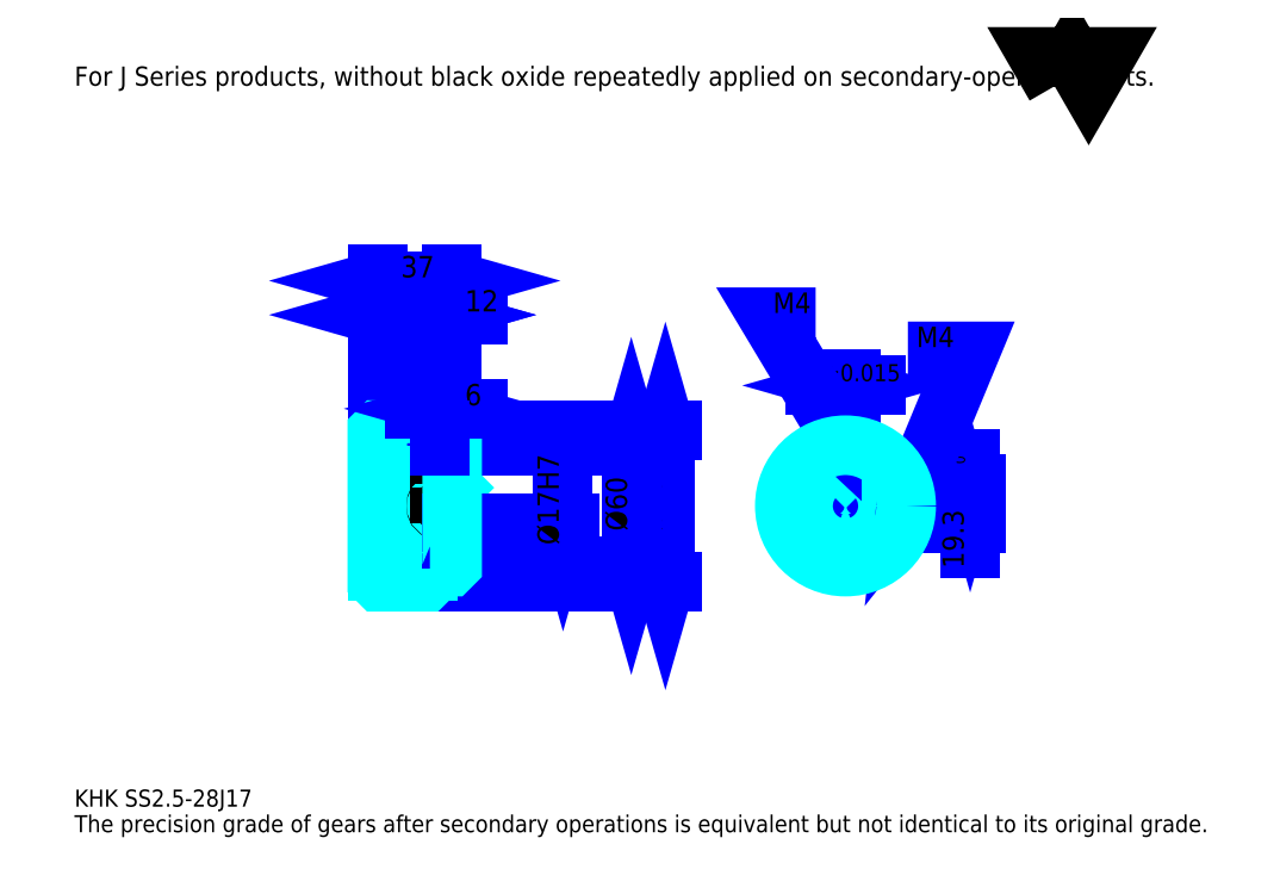
<metadata>
{"format":"dxf","ext":"dxf","renderer":"ezdxf+matplotlib","layout":"modelspace","background":"white","min_lineweight":24,"dpi":150}
</metadata>
<code>
0
SECTION
2
ENTITIES
0
TEXT
8
0
10
21.09
20
23.2
40
8.435
41
1
1
KHK SS2.5-28J17
7
KANJI
50
0
51
0
0
TEXT
8
0
10
21.09
20
10.54
40
8.435
41
1
1
The precision grade of gears after secondary operations is equivalent but not identical to its original grade.
7
KANJI
50
0
51
0
0
TEXT
8
0
10
21.09
20
379.6
40
9.489
41
1
1
For J Series products, without black oxide repeatedly applied on secondary-operated parts.
7
KANJI
50
0
51
0
0
POLYLINE
8
0
66
     1
70
     2
0
VERTEX
8
0
10
506.1
20
379.6
0
VERTEX
8
0
10
497.9
20
393.8
0
VERTEX
8
0
10
530.8
20
393.8
0
VERTEX
8
0
10
522.5
20
379.6
0
VERTEX
8
0
10
514.3
20
393.8
0
VERTEX
8
0
10
506.1
20
379.6
0
SEQEND
0
LINE
8
0
10
313.2
20
209.4
11
313.2
21
134.4
0
POLYLINE
8
0
66
     1
70
     2
0
VERTEX
8
0
10
315.3
20
202
0
VERTEX
8
0
10
313.2
20
209.4
0
VERTEX
8
0
10
311.1
20
202
0
SEQEND
0
POLYLINE
8
0
66
     1
70
     2
0
VERTEX
8
0
10
311.1
20
141.7
0
VERTEX
8
0
10
313.2
20
134.4
0
VERTEX
8
0
10
315.3
20
141.7
0
SEQEND
0
LINE
8
0
10
207.8
20
209.4
11
316.4
21
209.4
0
LINE
8
0
10
207.8
20
134.4
11
316.4
21
134.4
0
TEXT
8
0
10
311.1
20
159.5
40
10.54
41
1
1
%%c75
7
KANJI
50
90
51
0
0
LINE
8
DASHDOT
10
164.5
20
206.9
11
202.1
21
206.9
0
LINE
8
DASHDOT
10
164.5
20
136.9
11
202.1
21
136.9
0
LINE
8
DASHDOT
10
164.5
20
171.9
11
214.1
21
171.9
0
LINE
8
0
10
195.8
20
208.4
11
195.8
21
209.4
0
LINE
8
0
10
170.8
20
208.4
11
170.8
21
209.4
0
LINE
8
0
10
196.8
20
201.9
11
207.8
21
201.9
0
LINE
8
0
10
196.8
20
141.9
11
207.8
21
141.9
0
LINE
8
0
10
194.8
20
209.4
11
207.8
21
209.4
0
LINE
8
0
10
194.8
20
134.4
11
207.8
21
134.4
0
LINE
8
0
10
170.8
20
203.7
11
195.8
21
203.7
0
LINE
8
0
10
170.8
20
140
11
195.8
21
140
0
LINE
8
0
10
207.3
20
163.4
11
207.8
21
162.9
0
LINE
8
0
10
207.3
20
180.4
11
207.8
21
180.9
0
LINE
8
0
10
171.3
20
180.4
11
171.3
21
163.4
0
POLYLINE
8
0
66
     1
70
     2
0
VERTEX
8
0
10
170.8
20
162.9
0
VERTEX
8
0
10
171.3
20
163.4
0
VERTEX
8
0
10
207.3
20
163.4
0
VERTEX
8
0
10
207.3
20
180.4
0
VERTEX
8
0
10
171.3
20
180.4
0
VERTEX
8
0
10
170.8
20
180.9
0
SEQEND
0
ARC
8
0
10
196.8
20
202.9
40
1
50
180
51
270
0
ARC
8
0
10
196.8
20
140.9
40
1
50
90
51
180
0
LINE
8
0
10
207.8
20
200.9
11
207.8
21
209.4
0
LINE
8
0
10
170.8
20
266.3
11
195.8
21
266.3
0
POLYLINE
8
0
66
     1
70
     2
0
VERTEX
8
0
10
178.2
20
268.4
0
VERTEX
8
0
10
170.8
20
266.3
0
VERTEX
8
0
10
178.2
20
264.2
0
SEQEND
0
POLYLINE
8
0
66
     1
70
     2
0
VERTEX
8
0
10
188.4
20
264.2
0
VERTEX
8
0
10
195.8
20
266.3
0
VERTEX
8
0
10
188.4
20
268.4
0
SEQEND
0
LINE
8
0
10
195.8
20
209.4
11
195.8
21
269.5
0
TEXT
8
0
10
176.5
20
268
40
10.54
41
1
1
25
7
KANJI
50
0
51
0
0
LINE
8
0
10
170.8
20
283.2
11
207.8
21
283.2
0
POLYLINE
8
0
66
     1
70
     2
0
VERTEX
8
0
10
178.2
20
285.3
0
VERTEX
8
0
10
170.8
20
283.2
0
VERTEX
8
0
10
178.2
20
281.1
0
SEQEND
0
POLYLINE
8
0
66
     1
70
     2
0
VERTEX
8
0
10
200.4
20
281.1
0
VERTEX
8
0
10
207.8
20
283.2
0
VERTEX
8
0
10
200.4
20
285.3
0
SEQEND
0
LINE
8
0
10
170.8
20
209.4
11
170.8
21
286.3
0
LINE
8
0
10
207.8
20
209.4
11
207.8
21
286.3
0
TEXT
8
0
10
182.5
20
284.8
40
10.54
41
1
1
37
7
KANJI
50
0
51
0
0
LINE
8
0
10
220.5
20
266.3
11
183.2
21
266.3
0
POLYLINE
8
0
66
     1
70
     2
0
VERTEX
8
0
10
188.4
20
264.2
0
VERTEX
8
0
10
195.8
20
266.3
0
VERTEX
8
0
10
188.4
20
268.4
0
SEQEND
0
POLYLINE
8
0
66
     1
70
     2
0
VERTEX
8
0
10
215.2
20
268.4
0
VERTEX
8
0
10
207.8
20
266.3
0
VERTEX
8
0
10
215.2
20
264.2
0
SEQEND
0
TEXT
8
0
10
214.1
20
268
40
10.54
41
1
1
12
7
KANJI
50
0
51
0
0
LINE
8
0
10
296.4
20
201.9
11
296.4
21
141.9
0
POLYLINE
8
0
66
     1
70
     2
0
VERTEX
8
0
10
298.5
20
194.5
0
VERTEX
8
0
10
296.4
20
201.9
0
VERTEX
8
0
10
294.3
20
194.5
0
SEQEND
0
POLYLINE
8
0
66
     1
70
     2
0
VERTEX
8
0
10
294.3
20
149.2
0
VERTEX
8
0
10
296.4
20
141.9
0
VERTEX
8
0
10
298.5
20
149.2
0
SEQEND
0
LINE
8
0
10
207.8
20
201.9
11
299.5
21
201.9
0
LINE
8
0
10
207.8
20
141.9
11
299.5
21
141.9
0
TEXT
8
0
10
294.3
20
159.5
40
10.54
41
1
1
%%c60
7
KANJI
50
90
51
0
0
LINE
8
DASHDOT
10
402.3
20
212.4
11
402.3
21
135.5
0
LINE
8
DASHDOT
10
366
20
171.9
11
438.6
21
171.9
0
LINE
8
0
10
417.4
20
231.4
11
387.1
21
231.4
0
POLYLINE
8
0
66
     1
70
     2
0
VERTEX
8
0
10
392.4
20
229.3
0
VERTEX
8
0
10
399.8
20
231.4
0
VERTEX
8
0
10
392.4
20
233.5
0
SEQEND
0
POLYLINE
8
0
66
     1
70
     2
0
VERTEX
8
0
10
412.2
20
233.5
0
VERTEX
8
0
10
404.8
20
231.4
0
VERTEX
8
0
10
412.2
20
229.3
0
SEQEND
0
LINE
8
0
10
399.8
20
182.7
11
399.8
21
234.5
0
LINE
8
0
10
404.8
20
182.7
11
404.8
21
234.5
0
TEXT
8
0
10
380.5
20
233.5
40
10.54
41
1
1
5
7
KANJI
50
0
51
0
0
TEXT
8
0
10
391
20
233.5
40
8.435
41
1
1
%%p0.015
7
KANJI
50
0
51
0
0
LINE
8
0
10
463.9
20
150.7
11
463.9
21
195.3
0
POLYLINE
8
0
66
     1
70
     2
0
VERTEX
8
0
10
461.8
20
190
0
VERTEX
8
0
10
463.9
20
182.7
0
VERTEX
8
0
10
466
20
190
0
SEQEND
0
POLYLINE
8
0
66
     1
70
     2
0
VERTEX
8
0
10
466
20
156
0
VERTEX
8
0
10
463.9
20
163.4
0
VERTEX
8
0
10
461.8
20
156
0
SEQEND
0
LINE
8
0
10
404.8
20
182.7
11
467.1
21
182.7
0
LINE
8
0
10
402.3
20
163.4
11
467.1
21
163.4
0
TEXT
8
0
10
460.8
20
141
40
10.54
41
1
1
19.3
7
KANJI
50
90
51
0
0
TEXT
8
0
10
461.4
20
186.7
40
5.272
41
1
1

7
KANJI
50
90
51
0
0
TEXT
8
0
10
454.8
20
186.7
40
5.272
41
1
1
+
7
KANJI
50
90
51
0
0
TEXT
8
0
10
461.4
20
192.6
40
5.272
41
1
1
0
7
KANJI
50
90
51
0
0
TEXT
8
0
10
454.8
20
192.6
40
5.272
41
1
1
0.1
7
KANJI
50
90
51
0
0
ARC
8
0
10
402.3
20
171.9
40
8.5
50
107.1
51
72.9
0
POLYLINE
8
0
66
     1
70
     2
0
VERTEX
8
0
10
404.8
20
180
0
VERTEX
8
0
10
404.8
20
182.7
0
VERTEX
8
0
10
399.8
20
182.7
0
VERTEX
8
0
10
399.8
20
180
0
SEQEND
0
LINE
8
0
10
170.8
20
182.7
11
207.8
21
182.7
0
POLYLINE
8
DASHDOT
66
     1
70
     2
0
VERTEX
8
DASHDOT
10
201.8
20
208.2
0
VERTEX
8
DASHDOT
10
201.8
20
176.3
0
SEQEND
0
POLYLINE
8
0
66
     1
70
     2
0
VERTEX
8
0
10
203.8
20
201.9
0
VERTEX
8
0
10
203.8
20
182.7
0
SEQEND
0
POLYLINE
8
0
66
     1
70
     2
0
VERTEX
8
0
10
199.8
20
201.9
0
VERTEX
8
0
10
199.8
20
182.7
0
SEQEND
0
POLYLINE
8
0
66
     1
70
     2
0
VERTEX
8
0
10
203.4
20
201.9
0
VERTEX
8
0
10
203.4
20
182.7
0
SEQEND
0
POLYLINE
8
0
66
     1
70
     2
0
VERTEX
8
0
10
200.2
20
201.9
0
VERTEX
8
0
10
200.2
20
182.7
0
SEQEND
0
POLYLINE
8
0
66
     1
70
     2
0
VERTEX
8
0
10
400.3
20
182.7
0
VERTEX
8
0
10
400.3
20
201.8
0
SEQEND
0
POLYLINE
8
0
66
     1
70
     2
0
VERTEX
8
0
10
404.3
20
182.7
0
VERTEX
8
0
10
404.3
20
201.8
0
SEQEND
0
POLYLINE
8
0
66
     1
70
     2
0
VERTEX
8
0
10
400.7
20
182.7
0
VERTEX
8
0
10
400.7
20
201.8
0
SEQEND
0
POLYLINE
8
0
66
     1
70
     2
0
VERTEX
8
0
10
403.9
20
182.7
0
VERTEX
8
0
10
403.9
20
201.8
0
SEQEND
0
POLYLINE
8
0
66
     1
70
     2
0
VERTEX
8
0
10
402.3
20
201.9
0
VERTEX
8
0
10
364.3
20
265.1
0
VERTEX
8
0
10
387.5
20
265.1
0
SEQEND
0
POLYLINE
8
0
66
     1
70
     2
0
VERTEX
8
0
10
396.7
20
207.1
0
VERTEX
8
0
10
402.3
20
201.9
0
VERTEX
8
0
10
400.3
20
209.3
0
SEQEND
0
TEXT
8
0
10
366.4
20
267.2
40
10.12
41
1
1
M4
7
KANJI
50
0
51
0
0
CIRCLE
8
0
10
201.8
20
171.9
40
2
0
CIRCLE
8
0
10
201.8
20
171.9
40
1.62
0
POLYLINE
8
DASHDOT
66
     1
70
     2
0
VERTEX
8
DASHDOT
10
193.5
20
171.9
0
VERTEX
8
DASHDOT
10
210.1
20
171.9
0
SEQEND
0
POLYLINE
8
DASHDOT
66
     1
70
     2
0
VERTEX
8
DASHDOT
10
201.8
20
163.5
0
VERTEX
8
DASHDOT
10
201.8
20
180.2
0
SEQEND
0
LINE
8
DASHDOT
10
201.8
20
201.9
11
201.8
21
171.9
0
LINE
8
0
10
201.8
20
201.9
11
201.8
21
209.4
0
POLYLINE
8
0
66
     1
70
     2
0
VERTEX
8
0
10
410.5
20
173.9
0
VERTEX
8
0
10
432.2
20
173.9
0
SEQEND
0
POLYLINE
8
0
66
     1
70
     2
0
VERTEX
8
0
10
410.5
20
169.9
0
VERTEX
8
0
10
432.2
20
169.9
0
SEQEND
0
POLYLINE
8
0
66
     1
70
     2
0
VERTEX
8
0
10
410.6
20
173.5
0
VERTEX
8
0
10
432.2
20
173.5
0
SEQEND
0
POLYLINE
8
0
66
     1
70
     2
0
VERTEX
8
0
10
410.6
20
170.2
0
VERTEX
8
0
10
432.2
20
170.2
0
SEQEND
0
POLYLINE
8
0
66
     1
70
     2
0
VERTEX
8
0
10
432.3
20
171.9
0
VERTEX
8
0
10
463.9
20
248.2
0
VERTEX
8
0
10
433.1
20
248.2
0
SEQEND
0
POLYLINE
8
0
66
     1
70
     2
0
VERTEX
8
0
10
433.2
20
179.5
0
VERTEX
8
0
10
432.3
20
171.9
0
VERTEX
8
0
10
437.1
20
177.9
0
SEQEND
0
TEXT
8
0
10
437.3
20
250.4
40
10.12
41
1
1
M4
7
KANJI
50
0
51
0
0
LINE
8
0
10
262.6
20
180.4
11
262.6
21
163.4
0
POLYLINE
8
0
66
     1
70
     2
0
VERTEX
8
0
10
260.5
20
170.7
0
VERTEX
8
0
10
262.6
20
163.4
0
VERTEX
8
0
10
264.7
20
170.7
0
SEQEND
0
LINE
8
0
10
207.8
20
163.4
11
265.8
21
163.4
0
TEXT
8
0
10
260.5
20
152.6
40
10.54
41
1
1
%%c17H7
7
KANJI
50
90
51
0
0
POLYLINE
8
0
66
     1
70
     2
0
VERTEX
8
0
10
170.8
20
162.9
0
VERTEX
8
0
10
170.8
20
135.4
0
VERTEX
8
0
10
171.8
20
134.4
0
VERTEX
8
0
10
194.8
20
134.4
0
VERTEX
8
0
10
195.8
20
135.4
0
VERTEX
8
0
10
195.8
20
140.9
0
SEQEND
0
POLYLINE
8
0
66
     1
70
     2
0
VERTEX
8
0
10
196.8
20
141.9
0
VERTEX
8
0
10
206.8
20
141.9
0
VERTEX
8
0
10
207.8
20
142.9
0
VERTEX
8
0
10
207.8
20
200.9
0
VERTEX
8
0
10
206.8
20
201.9
0
VERTEX
8
0
10
196.8
20
201.9
0
SEQEND
0
POLYLINE
8
0
66
     1
70
     2
0
VERTEX
8
0
10
195.8
20
202.9
0
VERTEX
8
0
10
195.8
20
208.4
0
VERTEX
8
0
10
194.8
20
209.4
0
VERTEX
8
0
10
171.8
20
209.4
0
VERTEX
8
0
10
170.8
20
208.4
0
VERTEX
8
0
10
170.8
20
162.9
0
SEQEND
0
CIRCLE
8
0
10
402.3
20
171.9
40
30
0
LINE
8
0
10
220.5
20
219.9
11
189.2
21
219.9
0
POLYLINE
8
0
66
     1
70
     2
0
VERTEX
8
0
10
194.4
20
217.8
0
VERTEX
8
0
10
201.8
20
219.9
0
VERTEX
8
0
10
194.4
20
222
0
SEQEND
0
POLYLINE
8
0
66
     1
70
     2
0
VERTEX
8
0
10
215.2
20
222
0
VERTEX
8
0
10
207.8
20
219.9
0
VERTEX
8
0
10
215.2
20
217.8
0
SEQEND
0
LINE
8
0
10
201.8
20
209.4
11
201.8
21
223.1
0
TEXT
8
0
10
214.1
20
221.6
40
10.54
41
1
1
6
7
KANJI
50
0
51
0
0
LINE
8
0
10
201.8
20
201.9
11
201.8
21
209.4
0
ENDSEC
0
EOF

</code>
